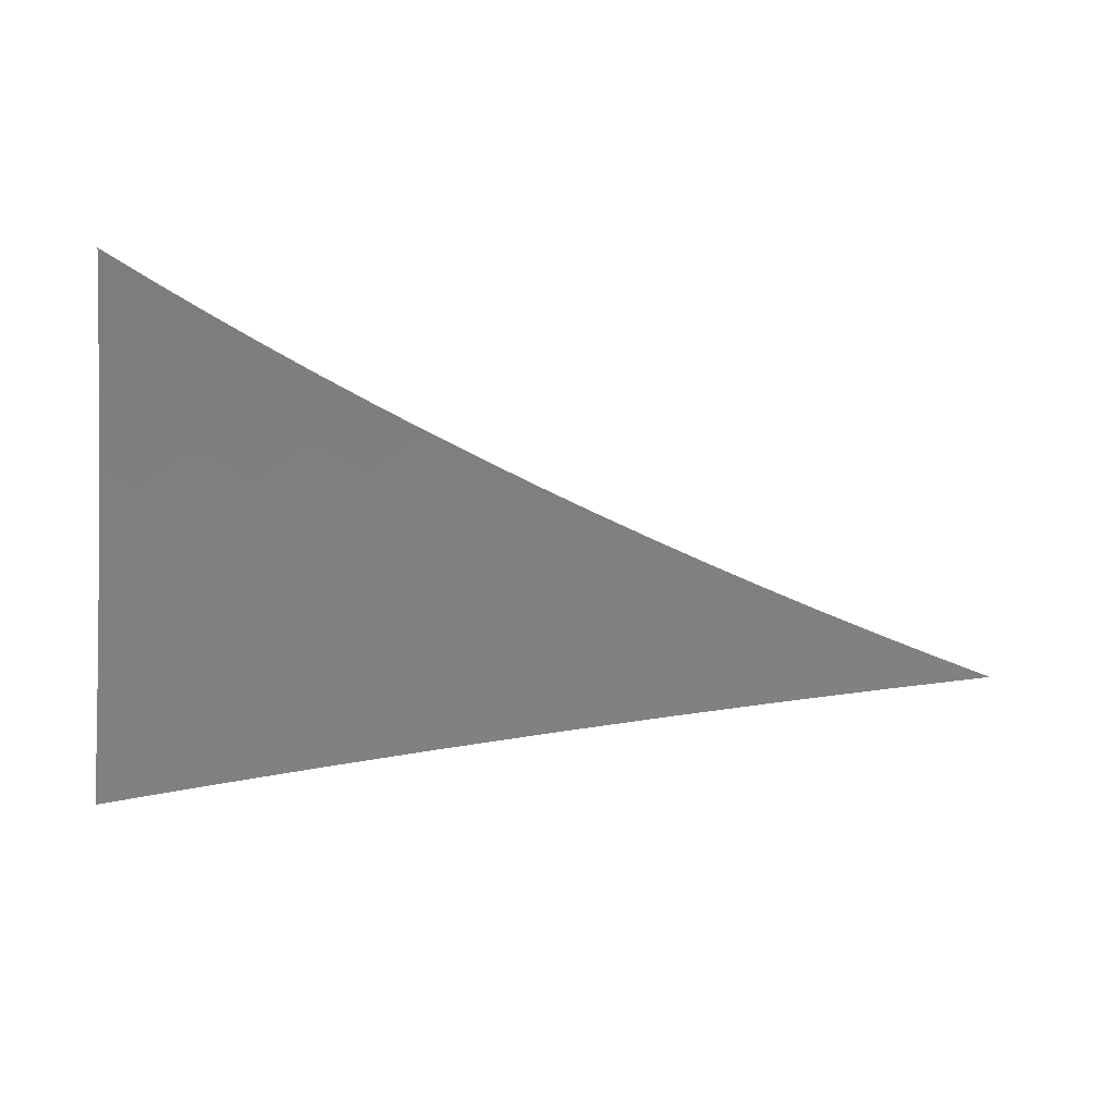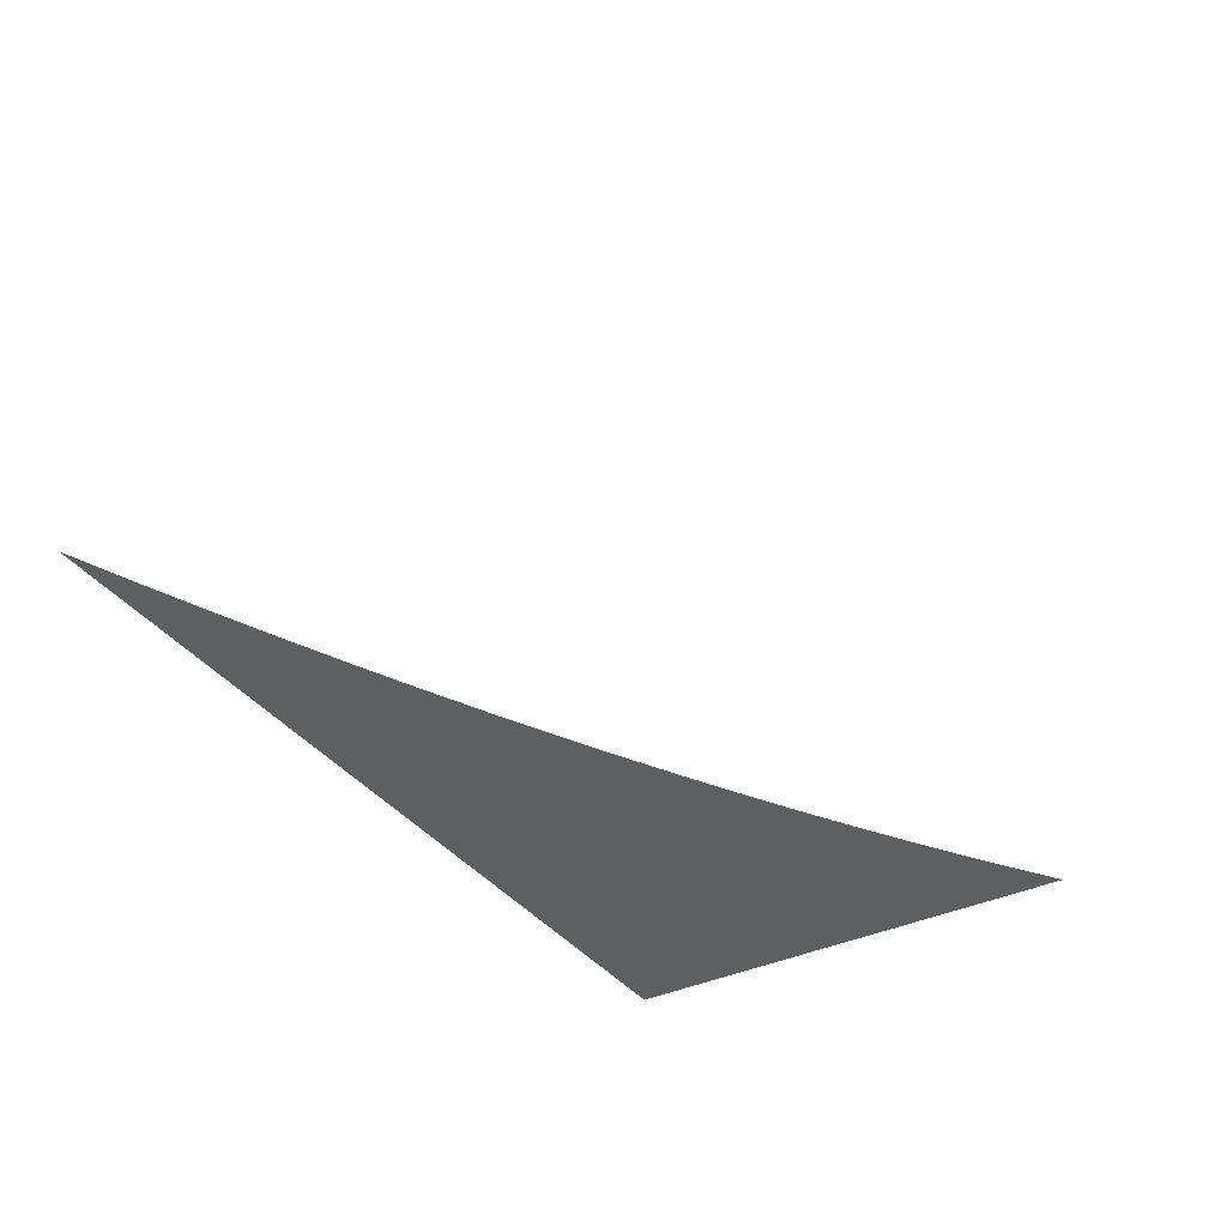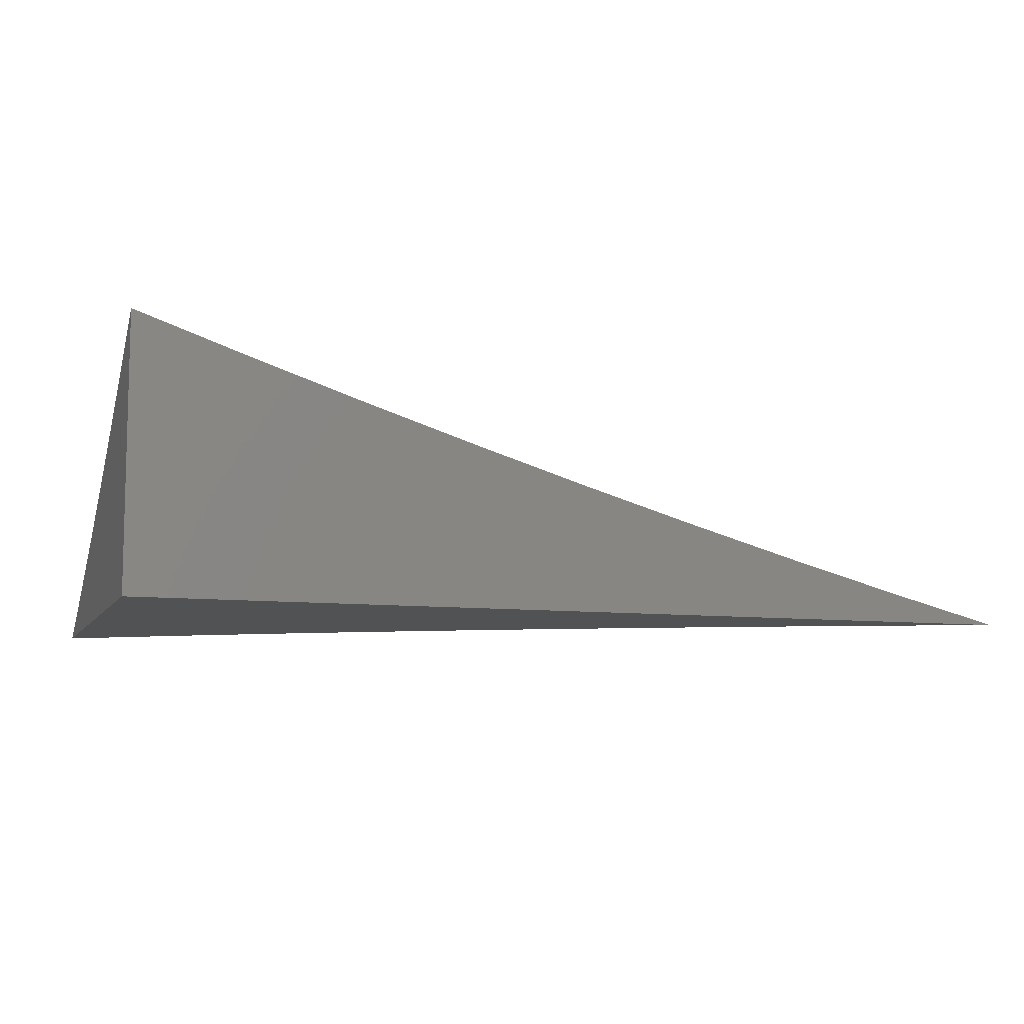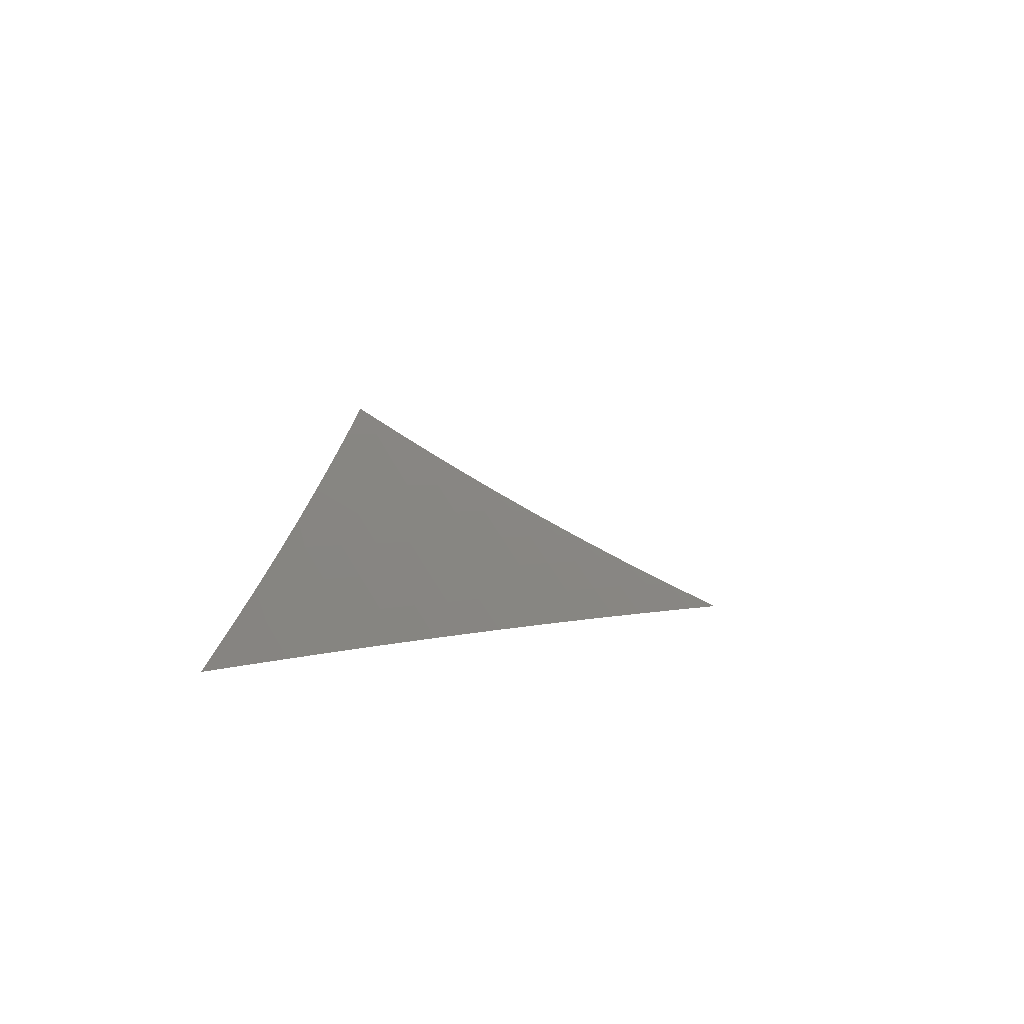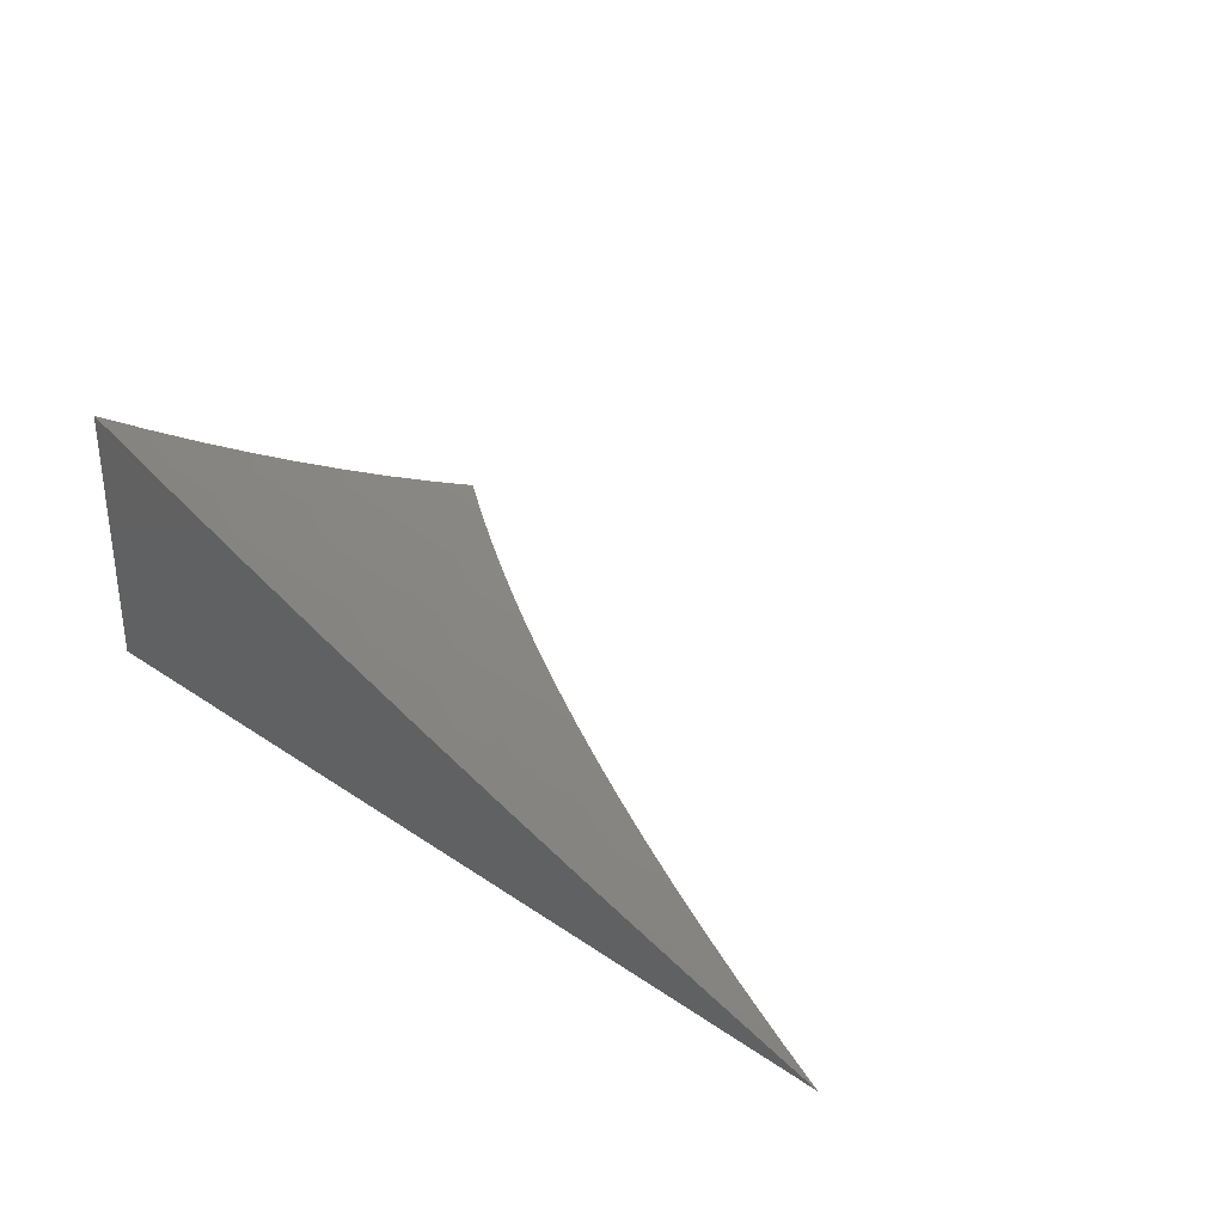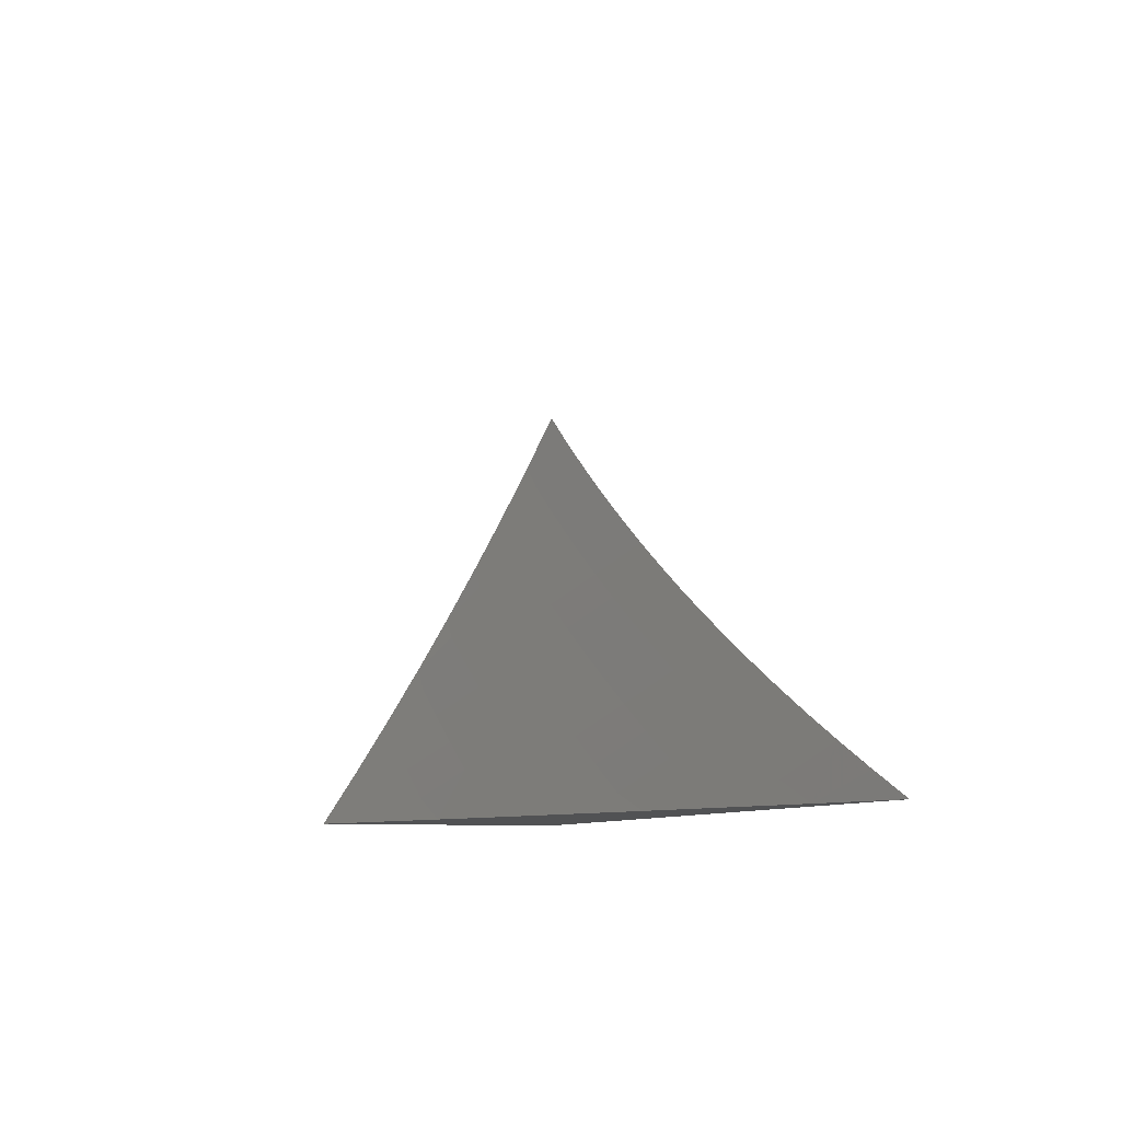
<metadata>
{"format":"stl","ext":"stl","renderer":"f3d","projection":"perspective","resolution":1024,"background":"white","views":[{"elev":39.0,"azim":4.9,"up":"+Y"},{"elev":-37.3,"azim":121.8,"up":"+Z"},{"elev":-8.7,"azim":-18.5,"up":"+Z"},{"elev":0.9,"azim":94.2,"up":"+Z"},{"elev":32.2,"azim":43.7,"up":"+Z"},{"elev":-8.4,"azim":72.2,"up":"+Y"}]}
</metadata>
<code>
# stl→obj: 82 verts, 160 faces
v -1.512 -10 -6
v -1.547 -9.986 -6
v -1.574 -10 -5.984
v -1.58 -9.972 -6
v -1.606 -9.988 -5.983
v -1.614 -9.957 -6
v -1.64 -9.973 -5.983
v -1.647 -9.942 -6
v -1.673 -9.958 -5.983
v -1.679 -9.927 -6
v -1.706 -9.943 -5.983
v -1.711 -9.911 -6
v -1.739 -9.927 -5.983
v -1.742 -9.895 -6
v -1.771 -9.911 -5.983
v -1.773 -9.879 -6
v -1.802 -9.894 -5.983
v -1.804 -9.863 -6
v -1.833 -9.877 -5.983
v -1.833 -9.846 -6
v -1.863 -9.86 -5.983
v -1.863 -9.829 -6
v -1.893 -9.843 -5.983
v -1.891 -9.812 -6
v -1.922 -9.826 -5.983
v -1.919 -9.794 -6
v -1.95 -9.808 -5.983
v -1.947 -9.776 -6
v -1.978 -9.79 -5.983
v -2 -9.774 -5.984
v -2 -9.807 -5.967
v -1.974 -9.758 -6
v -2 -9.74 -6
v -2 -9.84 -5.95
v -1.981 -9.821 -5.966
v -2 -9.872 -5.932
v -1.983 -9.853 -5.948
v -1.953 -9.84 -5.966
v -2 -9.905 -5.914
v -1.983 -9.886 -5.93
v -1.953 -9.872 -5.948
v -2 -9.937 -5.895
v -1.981 -9.918 -5.912
v -1.952 -9.904 -5.93
v -2 -9.969 -5.875
v -1.978 -9.951 -5.893
v -1.949 -9.937 -5.912
v -2 -10 -5.856
v -1.973 -9.984 -5.875
v -1.945 -9.969 -5.893
v -1.94 -10 -5.876
v -1.911 -9.987 -5.893
v -1.879 -10 -5.895
v -1.883 -9.972 -5.912
v -1.849 -9.989 -5.912
v -1.855 -9.957 -5.93
v -1.821 -9.973 -5.93
v -1.827 -9.941 -5.948
v -1.794 -9.958 -5.948
v -1.799 -9.926 -5.966
v -1.766 -9.942 -5.966
v -1.819 -10 -5.914
v -1.788 -9.99 -5.93
v -1.758 -10 -5.933
v -1.76 -9.974 -5.948
v -1.727 -9.99 -5.948
v -1.733 -9.958 -5.966
v -1.7 -9.974 -5.966
v -1.697 -10 -5.951
v -1.666 -9.99 -5.966
v -1.635 -10 -5.968
v -1.831 -9.909 -5.966
v -1.859 -9.924 -5.948
v -1.862 -9.892 -5.966
v -1.888 -9.939 -5.93
v -1.891 -9.907 -5.948
v -1.893 -9.875 -5.966
v -1.916 -9.954 -5.912
v -1.92 -9.922 -5.93
v -1.922 -9.889 -5.948
v -1.923 -9.857 -5.966
v -2 -10 -6
f 1 2 3
f 3 2 4
f 3 4 5
f 5 4 6
f 5 6 7
f 7 6 8
f 7 8 9
f 9 8 10
f 9 10 11
f 11 10 12
f 11 12 13
f 13 12 14
f 13 14 15
f 15 14 16
f 15 16 17
f 17 16 18
f 17 18 19
f 19 18 20
f 19 20 21
f 21 20 22
f 21 22 23
f 23 22 24
f 23 24 25
f 25 24 26
f 25 26 27
f 27 26 28
f 27 28 29
f 29 28 30
f 29 30 31
f 28 32 30
f 30 32 33
f 34 35 31
f 31 35 27
f 31 27 29
f 36 37 34
f 34 37 38
f 34 38 35
f 35 38 27
f 39 40 36
f 36 40 41
f 36 41 37
f 37 41 38
f 42 43 39
f 39 43 44
f 39 44 40
f 40 44 41
f 45 46 42
f 42 46 47
f 42 47 43
f 43 47 44
f 48 49 45
f 45 49 50
f 45 50 46
f 46 50 47
f 48 51 49
f 49 51 50
f 50 51 52
f 52 51 53
f 52 53 54
f 54 53 55
f 54 55 56
f 56 55 57
f 56 57 58
f 58 57 59
f 58 59 60
f 60 59 61
f 60 61 15
f 15 61 13
f 53 62 55
f 55 62 57
f 57 62 63
f 63 62 64
f 63 64 65
f 65 64 66
f 65 66 67
f 67 66 68
f 67 68 11
f 11 68 9
f 64 69 66
f 66 69 68
f 68 69 70
f 70 69 71
f 70 71 7
f 7 71 5
f 71 3 5
f 60 15 17
f 67 11 13
f 70 7 9
f 68 70 9
f 13 61 67
f 67 61 65
f 61 59 65
f 65 59 63
f 59 57 63
f 58 60 72
f 72 60 17
f 72 17 19
f 56 58 73
f 73 58 72
f 73 72 74
f 74 72 19
f 74 19 21
f 54 56 75
f 75 56 73
f 75 73 76
f 76 73 74
f 76 74 77
f 77 74 21
f 77 21 23
f 52 54 78
f 78 54 75
f 78 75 79
f 79 75 76
f 79 76 80
f 80 76 77
f 80 77 81
f 81 77 23
f 81 23 25
f 47 50 78
f 78 50 52
f 47 78 79
f 44 47 79
f 44 79 80
f 41 44 80
f 41 80 81
f 38 41 81
f 38 81 25
f 27 38 25
f 48 45 82
f 82 45 42
f 82 42 39
f 39 36 82
f 82 36 34
f 82 34 31
f 31 30 82
f 82 30 33
f 33 32 82
f 82 32 28
f 82 28 26
f 26 24 82
f 82 24 22
f 82 22 20
f 20 18 82
f 82 18 16
f 82 16 14
f 14 12 82
f 82 12 10
f 82 10 8
f 8 6 82
f 82 6 4
f 82 4 2
f 2 1 82
f 1 3 82
f 82 3 71
f 82 71 69
f 69 64 82
f 82 64 62
f 82 62 53
f 53 51 82
f 82 51 48

</code>
